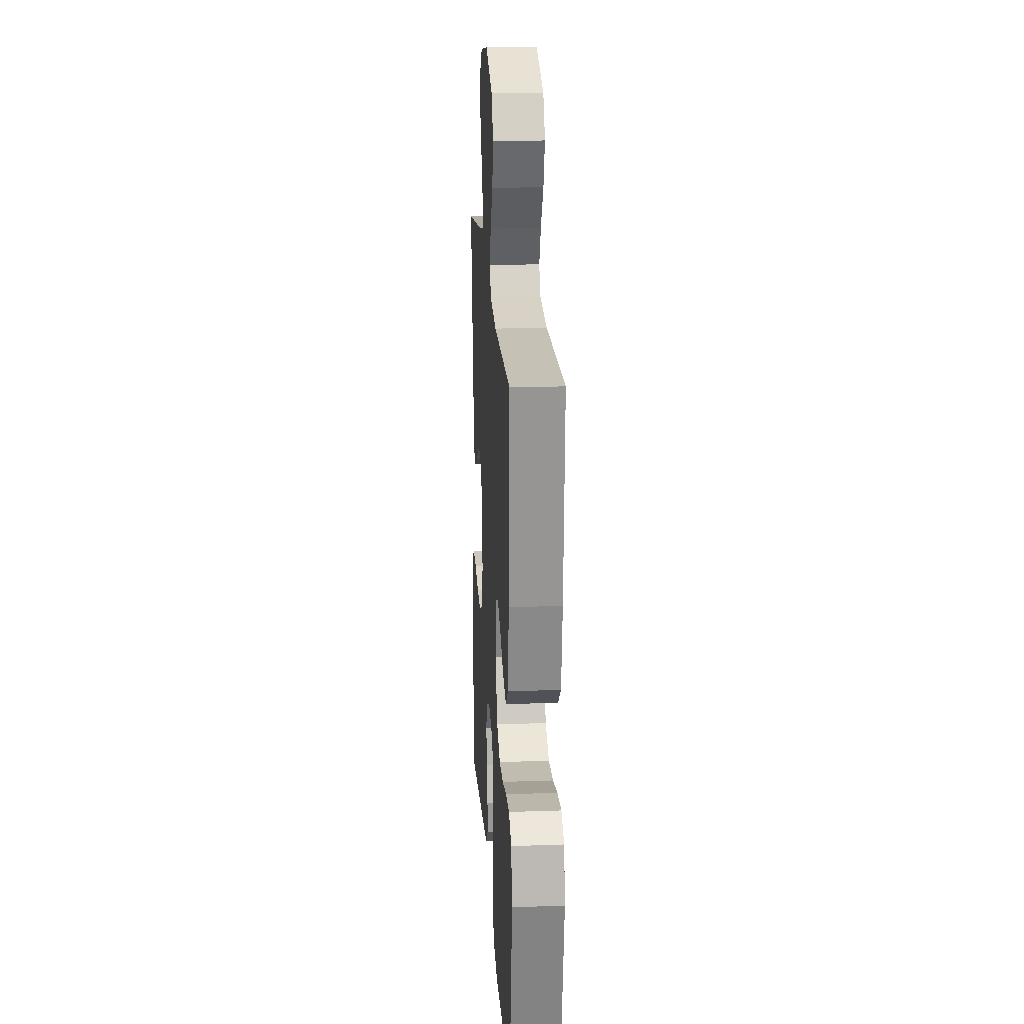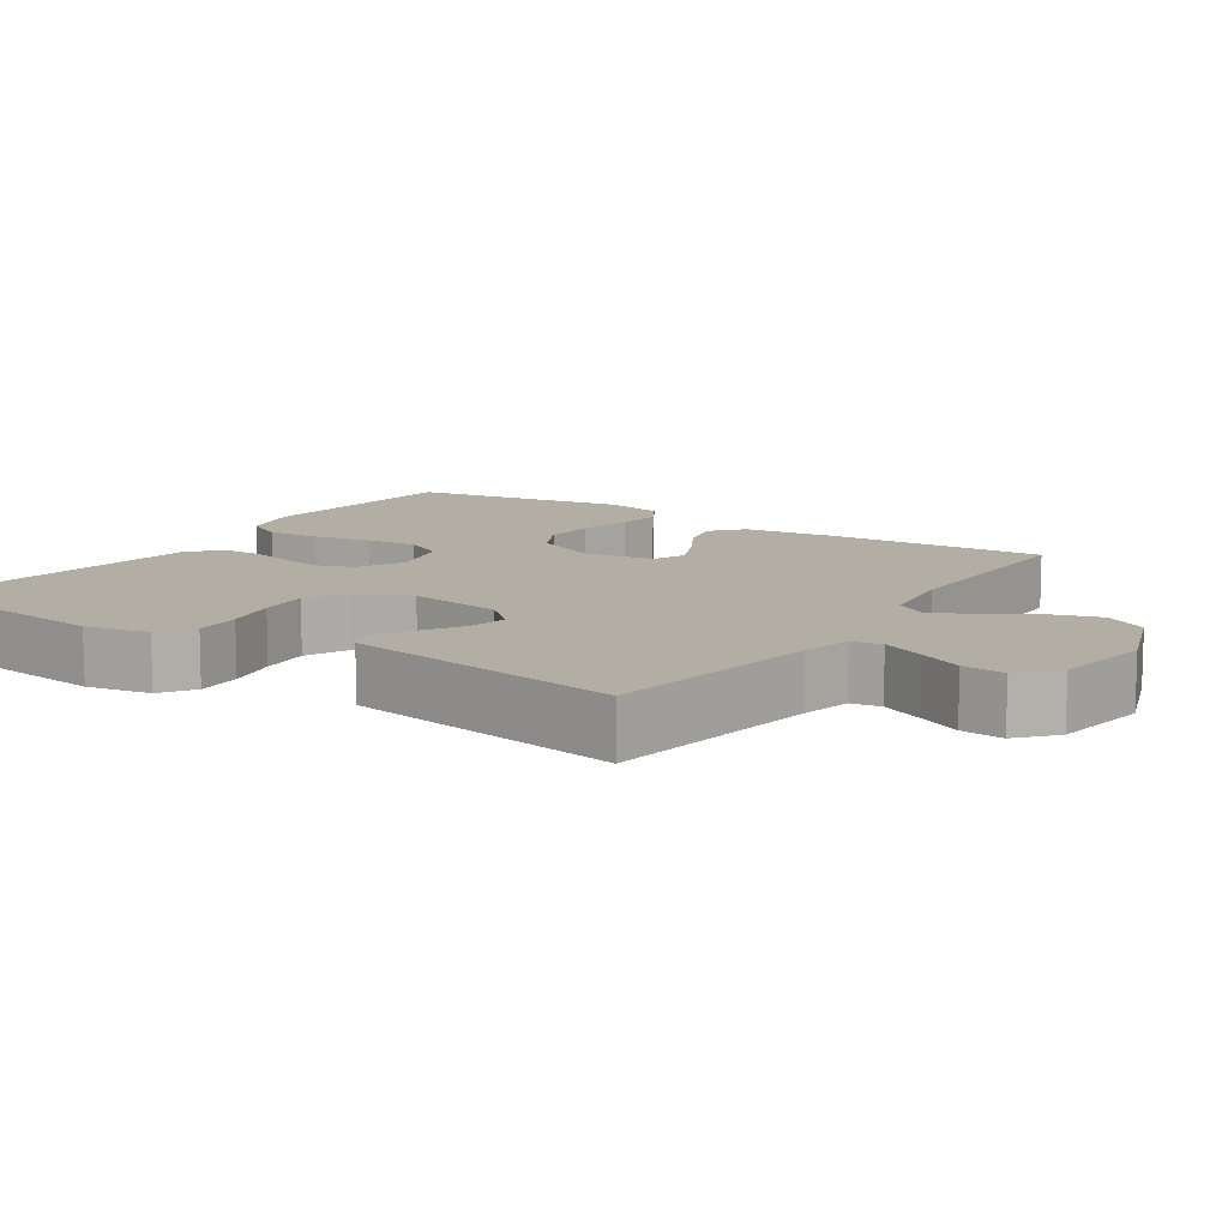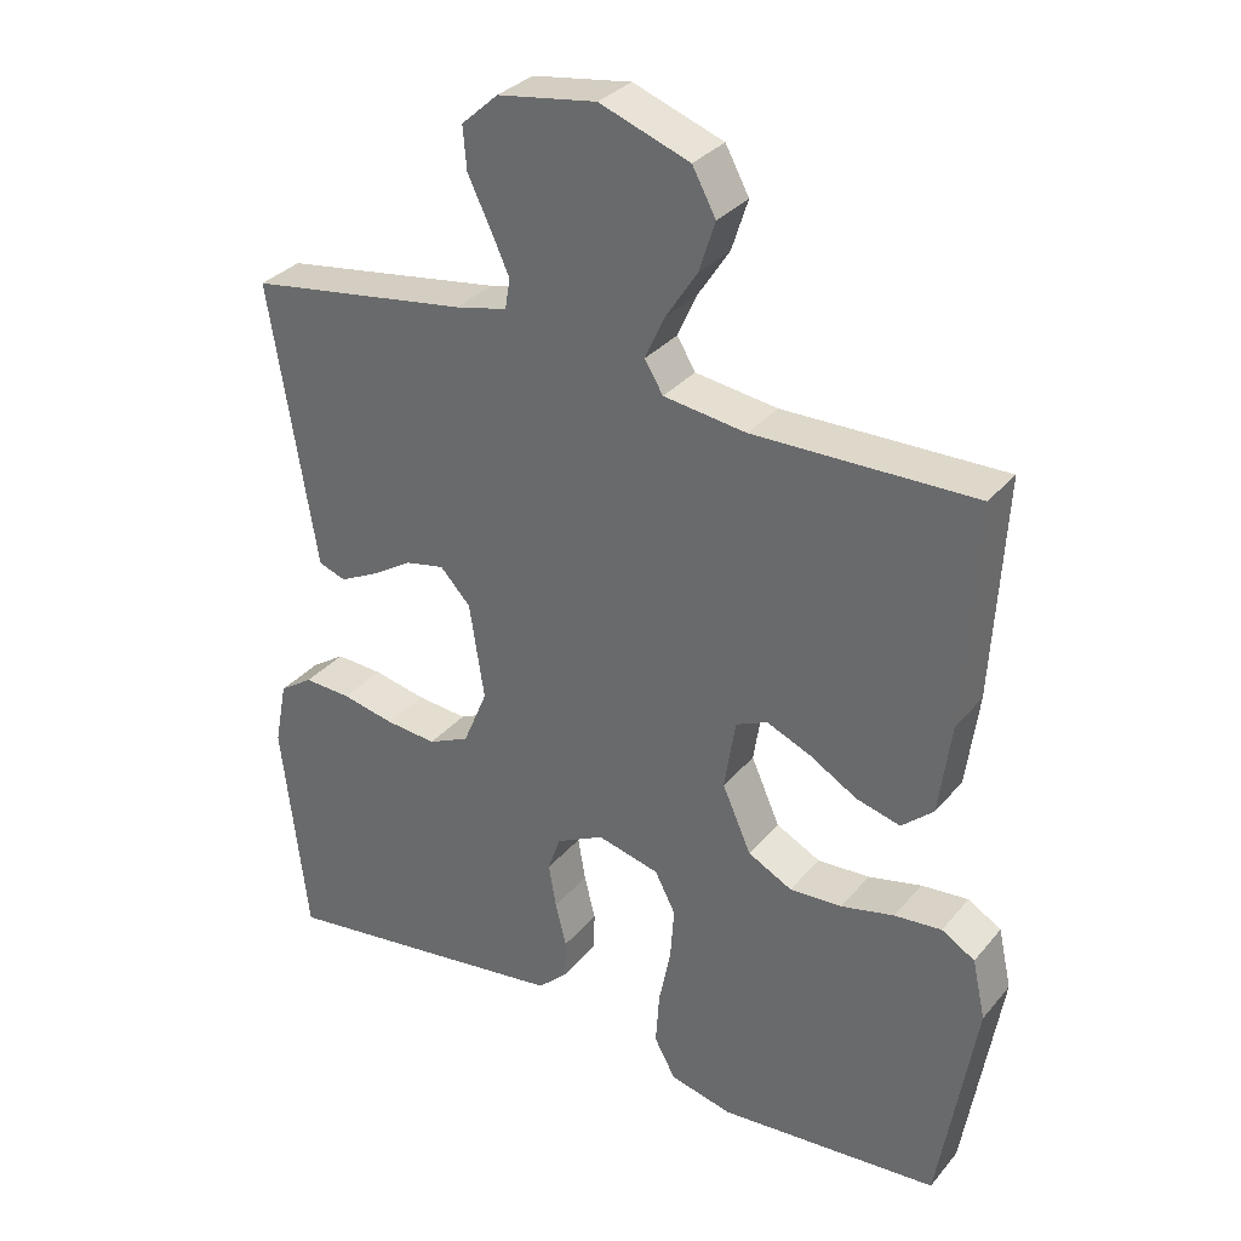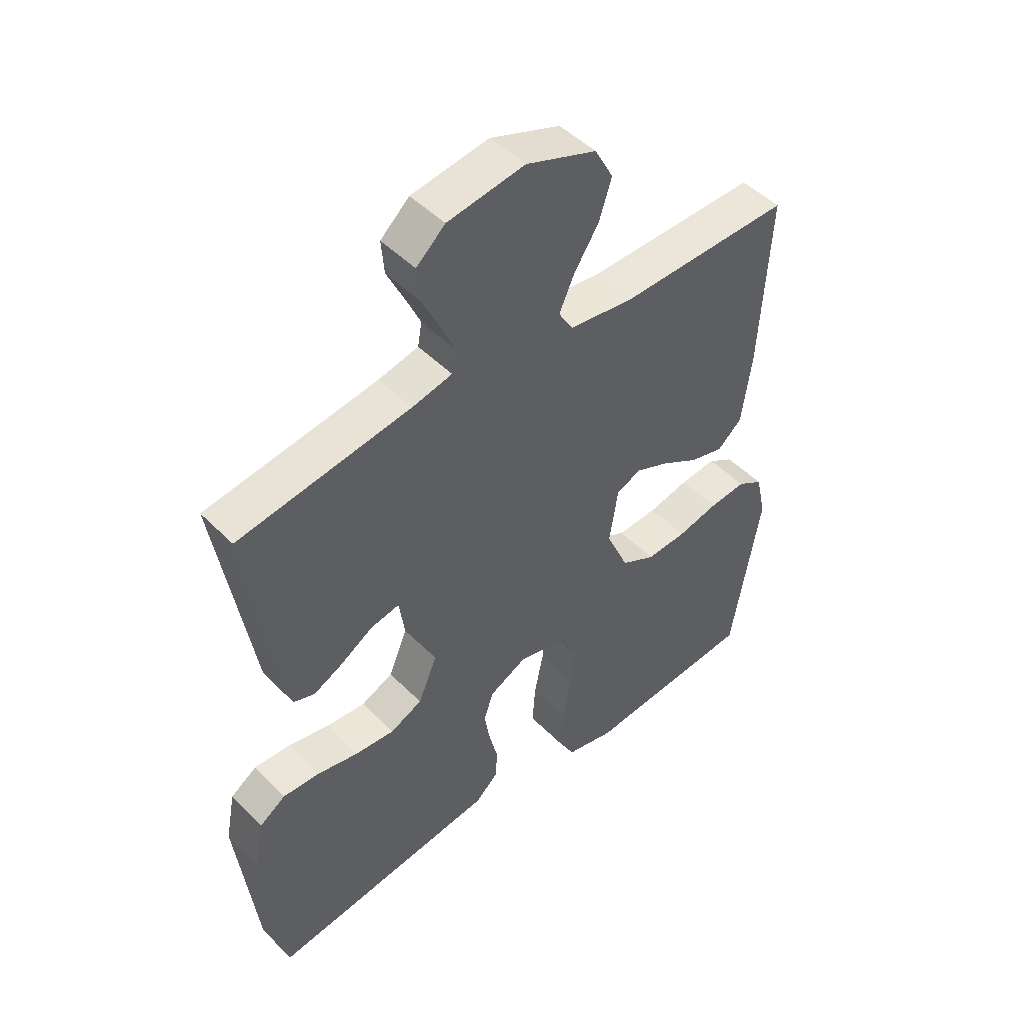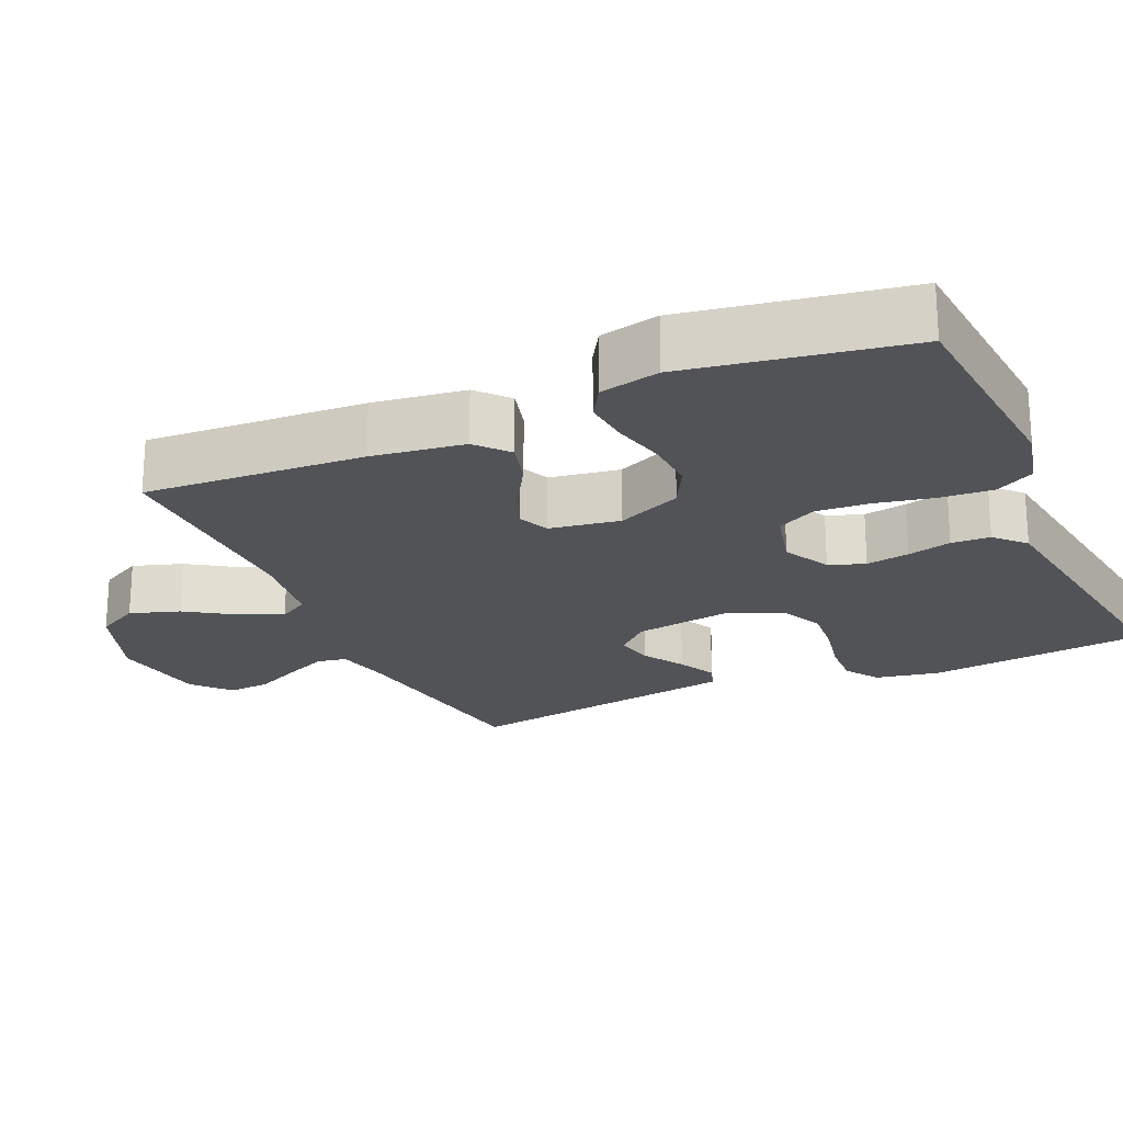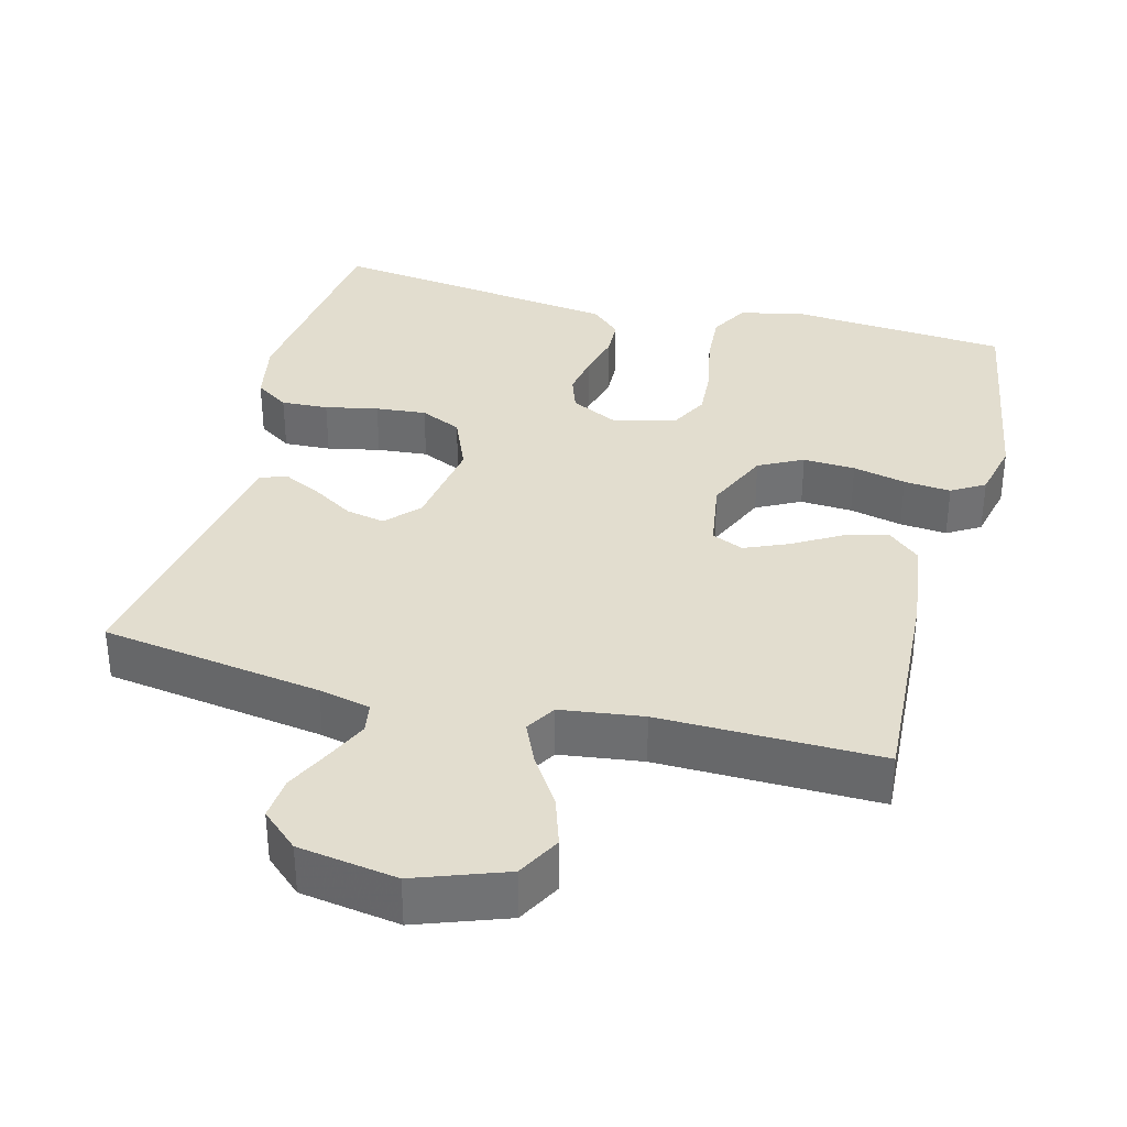
<metadata>
{"format":"obj","ext":"obj","renderer":"f3d","projection":"perspective","resolution":1024,"background":"white","views":[{"elev":19.6,"azim":86.3,"up":"+Z"},{"elev":11.0,"azim":-56.4,"up":"+Y"},{"elev":32.3,"azim":33.0,"up":"+Z"},{"elev":47.7,"azim":-41.7,"up":"+Z"},{"elev":-21.9,"azim":114.0,"up":"+Y"},{"elev":34.9,"azim":14.6,"up":"+Y"}]}
</metadata>
<code>
v -0.5 0.07 0.5
v -0.2 0.07 0.546
v -0.13 0.07 0.562
v -0.123 0.07 0.603
v -0.149 0.07 0.66
v -0.179 0.07 0.722
v -0.184 0.07 0.78
v -0.134 0.07 0.825
v 0 0.07 0.846
v 0.122 0.07 0.802
v 0.154 0.07 0.743
v 0.132 0.07 0.675
v 0.089 0.07 0.609
v 0.063 0.07 0.551
v 0.088 0.07 0.51
v 0.2 0.07 0.495
v 0.5 0.07 0.5
v 0.483 0.07 0.2
v 0.466 0.07 0.074
v 0.423 0.07 0.036
v 0.363 0.07 0.052
v 0.298 0.07 0.09
v 0.239 0.07 0.115
v 0.196 0.07 0.096
v 0.181 0.07 0
v 0.22 0.07 -0.088
v 0.28 0.07 -0.119
v 0.351 0.07 -0.115
v 0.423 0.07 -0.098
v 0.487 0.07 -0.092
v 0.532 0.07 -0.119
v 0.55 0.07 -0.2
v 0.5 0.07 -0.5
v 0.2 0.07 -0.525
v 0.115 0.07 -0.505
v 0.086 0.07 -0.452
v 0.091 0.07 -0.379
v 0.107 0.07 -0.3
v 0.112 0.07 -0.228
v 0.084 0.07 -0.174
v 0 0.07 -0.153
v -0.065 0.07 -0.186
v -0.082 0.07 -0.235
v -0.072 0.07 -0.294
v -0.057 0.07 -0.354
v -0.059 0.07 -0.407
v -0.099 0.07 -0.445
v -0.2 0.07 -0.459
v -0.5 0.07 -0.5
v -0.535 0.07 -0.2
v -0.518 0.07 -0.112
v -0.472 0.07 -0.081
v -0.408 0.07 -0.084
v -0.336 0.07 -0.099
v -0.267 0.07 -0.105
v -0.211 0.07 -0.079
v -0.178 0.07 0
v -0.198 0.07 0.13
v -0.239 0.07 0.174
v -0.292 0.07 0.163
v -0.348 0.07 0.128
v -0.4 0.07 0.102
v -0.437 0.07 0.115
v -0.451 0.07 0.2
v -0.5 0 0.5
v -0.2 0 0.546
v -0.13 0 0.562
v -0.123 0 0.603
v -0.149 0 0.66
v -0.179 0 0.722
v -0.184 0 0.78
v -0.134 0 0.825
v 0 0 0.846
v 0.122 0 0.802
v 0.154 0 0.743
v 0.132 0 0.675
v 0.089 0 0.609
v 0.063 0 0.551
v 0.088 0 0.51
v 0.2 0 0.495
v 0.5 0 0.5
v 0.483 0 0.2
v 0.466 0 0.074
v 0.423 0 0.036
v 0.363 0 0.052
v 0.298 0 0.09
v 0.239 0 0.115
v 0.196 0 0.096
v 0.181 0 0
v 0.22 0 -0.088
v 0.28 0 -0.119
v 0.351 0 -0.115
v 0.423 0 -0.098
v 0.487 0 -0.092
v 0.532 0 -0.119
v 0.55 0 -0.2
v 0.5 0 -0.5
v 0.2 0 -0.525
v 0.115 0 -0.505
v 0.086 0 -0.452
v 0.091 0 -0.379
v 0.107 0 -0.3
v 0.112 0 -0.228
v 0.084 0 -0.174
v 0 0 -0.153
v -0.065 0 -0.186
v -0.082 0 -0.235
v -0.072 0 -0.294
v -0.057 0 -0.354
v -0.059 0 -0.407
v -0.099 0 -0.445
v -0.2 0 -0.459
v -0.5 0 -0.5
v -0.535 0 -0.2
v -0.518 0 -0.112
v -0.472 0 -0.081
v -0.408 0 -0.084
v -0.336 0 -0.099
v -0.267 0 -0.105
v -0.211 0 -0.079
v -0.178 0 0
v -0.198 0 0.13
v -0.239 0 0.174
v -0.292 0 0.163
v -0.348 0 0.128
v -0.4 0 0.102
v -0.437 0 0.115
v -0.451 0 0.2
f 64 1 2
f 63 64 2
f 62 63 2
f 61 62 2
f 60 61 2
f 59 60 2 3
f 58 59 3
f 57 58 3 4
f 52 53 54
f 51 52 54
f 50 51 54
f 49 50 54
f 48 49 54
f 47 48 54
f 46 47 54
f 45 46 54
f 44 45 54
f 43 44 54 55
f 42 43 55 56
f 36 37 38
f 35 36 38
f 34 35 38
f 33 34 38
f 32 33 38
f 31 32 38
f 30 31 38
f 29 30 38
f 28 29 38
f 27 28 38 39
f 26 27 39 40
f 20 21 22
f 19 20 22
f 18 19 22
f 17 18 22
f 16 17 22
f 15 16 22 23
f 14 15 23 24
f 11 12 13
f 10 11 13
f 9 10 13
f 8 9 13
f 7 8 13
f 6 7 13
f 5 6 13
f 4 5 13 14
f 14 24 25
f 4 14 25
f 57 4 25
f 56 57 25
f 42 56 25
f 41 42 25
f 25 26 40 41
f 66 65 128
f 66 128 127
f 66 127 126
f 66 126 125
f 66 125 124
f 67 66 124 123
f 67 123 122
f 68 67 122 121
f 118 117 116
f 118 116 115
f 118 115 114
f 118 114 113
f 118 113 112
f 118 112 111
f 118 111 110
f 118 110 109
f 118 109 108
f 119 118 108 107
f 120 119 107 106
f 102 101 100
f 102 100 99
f 102 99 98
f 102 98 97
f 102 97 96
f 102 96 95
f 102 95 94
f 102 94 93
f 102 93 92
f 103 102 92 91
f 104 103 91 90
f 86 85 84
f 86 84 83
f 86 83 82
f 86 82 81
f 86 81 80
f 87 86 80 79
f 88 87 79 78
f 77 76 75
f 77 75 74
f 77 74 73
f 77 73 72
f 77 72 71
f 77 71 70
f 77 70 69
f 78 77 69 68
f 89 88 78
f 89 78 68
f 89 68 121
f 89 121 120
f 89 120 106
f 89 106 105
f 105 104 90 89
f 1 65 66 2
f 2 66 67 3
f 3 67 68 4
f 4 68 69 5
f 5 69 70 6
f 6 70 71 7
f 7 71 72 8
f 8 72 73 9
f 9 73 74 10
f 10 74 75 11
f 11 75 76 12
f 12 76 77 13
f 13 77 78 14
f 14 78 79 15
f 15 79 80 16
f 16 80 81 17
f 17 81 82 18
f 18 82 83 19
f 19 83 84 20
f 20 84 85 21
f 21 85 86 22
f 22 86 87 23
f 23 87 88 24
f 24 88 89 25
f 25 89 90 26
f 26 90 91 27
f 27 91 92 28
f 28 92 93 29
f 29 93 94 30
f 30 94 95 31
f 31 95 96 32
f 32 96 97 33
f 33 97 98 34
f 34 98 99 35
f 35 99 100 36
f 36 100 101 37
f 37 101 102 38
f 38 102 103 39
f 39 103 104 40
f 40 104 105 41
f 41 105 106 42
f 42 106 107 43
f 43 107 108 44
f 44 108 109 45
f 45 109 110 46
f 46 110 111 47
f 47 111 112 48
f 48 112 113 49
f 49 113 114 50
f 50 114 115 51
f 51 115 116 52
f 52 116 117 53
f 53 117 118 54
f 54 118 119 55
f 55 119 120 56
f 56 120 121 57
f 57 121 122 58
f 58 122 123 59
f 59 123 124 60
f 60 124 125 61
f 61 125 126 62
f 62 126 127 63
f 63 127 128 64
f 64 128 65 1

</code>
